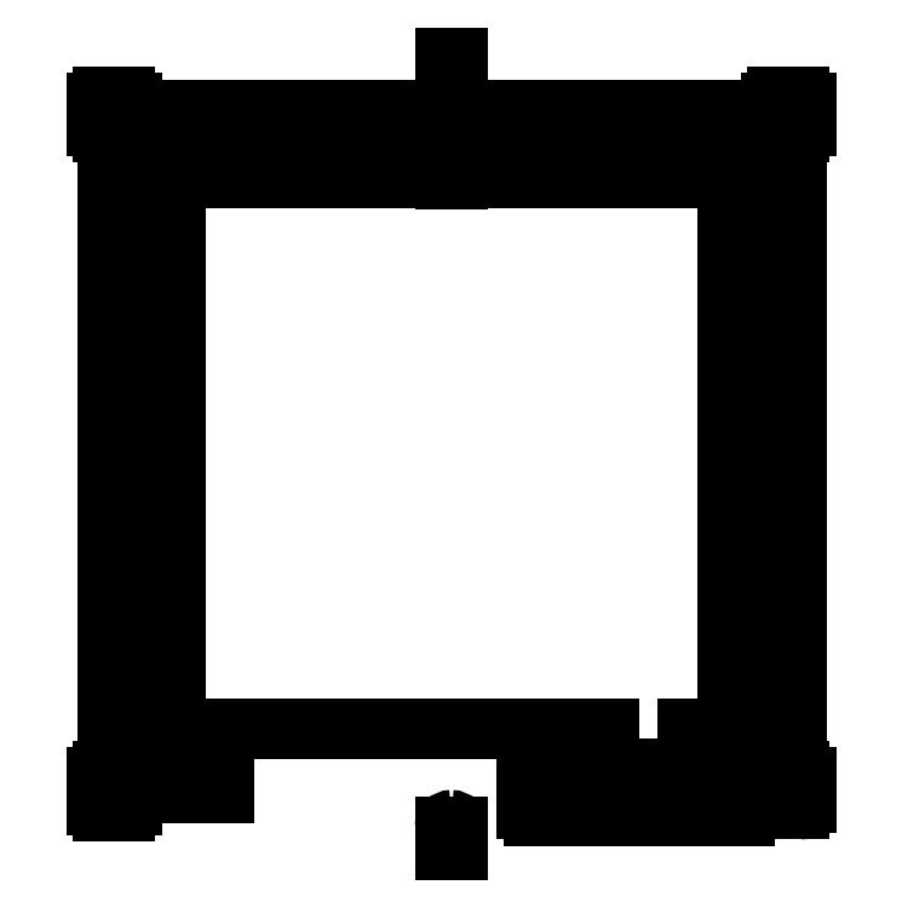
<metadata>
{"format":"dxf","ext":"dxf","renderer":"ezdxf+matplotlib","layout":"modelspace","background":"white","min_lineweight":24,"dpi":150}
</metadata>
<code>
0
SECTION
2
ENTITIES
0
LINE
8
0
10
0
20
0
30
0
11
500
21
0
31
0
0
LINE
8
0
10
500
20
0
30
0
11
500
21
500
31
0
0
LINE
8
0
10
500
20
500
30
0
11
0
21
500
31
0
0
LINE
8
0
10
0
20
500
30
0
11
0
21
0
31
0
0
LINE
8
LED flaeche
10
79
20
75
30
0
11
350
21
75
31
0
0
LINE
8
LED flaeche
10
425
20
79
30
0
11
425
21
421
31
0
0
LINE
8
LED flaeche
10
421
20
425
30
0
11
79
21
425
31
0
0
LINE
8
LED flaeche
10
75
20
421
30
0
11
75
21
79
31
0
0
LINE
8
Elektronik
10
302
20
20
30
0
11
436
21
20
31
0
0
LINE
8
Elektronik
10
440
20
24
30
0
11
440
21
46
31
0
0
LINE
8
Elektronik
10
302
20
50
30
0
11
436
21
50
31
0
0
LINE
8
Kabelkanal
10
29
20
23
30
0
11
43
21
23
31
0
0
LINE
8
Kabelkanal
10
41
20
454
30
0
11
43
21
454
31
0
0
LINE
8
Kabelkanal
10
457
20
454
30
0
11
461
21
454
31
0
0
LINE
8
Kabelkanal
10
457
20
24
30
0
11
471
21
24
31
0
0
LINE
8
Kabelkanal
10
47
20
27
30
0
11
47
21
34
31
0
0
LINE
8
Kabelkanal
10
47
20
468
30
0
11
47
21
472
31
0
0
LINE
8
Kabelkanal
10
475
20
458
30
0
11
475
21
472
31
0
0
LINE
8
Kabelkanal
10
475
20
28
30
0
11
475
21
44
31
0
0
LINE
8
Kabelkanal
10
32
20
48
30
0
11
29
21
48
31
0
0
LINE
8
Kabelkanal
10
43
20
476
30
0
11
29
21
476
31
0
0
LINE
8
Kabelkanal
10
471
20
476
30
0
11
457
21
476
31
0
0
LINE
8
Kabelkanal
10
461
20
48
30
0
11
457
21
48
31
0
0
LINE
8
Kabelkanal
10
25
20
44
30
0
11
25
21
27
31
0
0
LINE
8
Kabelkanal
10
25
20
472
30
0
11
25
21
458
31
0
0
LINE
8
Kabelkanal
10
453
20
472
30
0
11
453
21
468
31
0
0
LINE
8
Kabelkanal
10
453
20
33
30
0
11
453
21
28
31
0
0
LINE
8
Kabelkanal
10
453
20
33
30
0
11
438
21
33
31
0
0
LINE
8
Kabelkanal
10
453
20
42
30
0
11
438
21
42
31
0
0
LINE
8
Elektronik
10
298
20
24
30
0
11
298
21
46
31
0
0
LINE
8
Kabelkanal
10
453
20
42
30
0
11
453
21
44
31
0
0
LINE
8
Kabelkanal
10
471
20
48
30
0
11
469
21
48
31
0
0
LINE
8
Kabelkanal
10
461
20
48
30
0
11
461
21
454
31
0
0
LINE
8
Kabelkanal
10
469
20
48
30
0
11
469
21
454
31
0
0
LINE
8
Kabelkanal
10
469
20
454
30
0
11
471
21
454
31
0
0
LINE
8
Kabelkanal
10
438
20
42
30
0
11
438
21
33
31
0
0
LINE
8
Kabelkanal
10
47
20
34
30
0
11
106
21
34
31
0
0
LINE
8
Kabelkanal
10
47
20
42
30
0
11
106
21
42
31
0
0
LINE
8
Kabelkanal
10
47
20
42
30
0
11
47
21
44
31
0
0
LINE
8
Kabelkanal
10
106
20
42
30
0
11
106
21
34
31
0
0
LINE
8
Kabelkanal
10
43
20
48
30
0
11
41
21
48
31
0
0
LINE
8
Kabelkanal
10
41
20
48
30
0
11
41
21
454
31
0
0
LINE
8
Kabelkanal
10
32
20
454
30
0
11
32
21
48
31
0
0
LINE
8
Kabelkanal
10
32
20
454
30
0
11
29
21
454
31
0
0
LINE
8
Kabelkanal
10
47
20
468
30
0
11
453
21
468
31
0
0
LINE
8
Kabelkanal
10
453
20
460
30
0
11
453
21
458
31
0
0
LINE
8
Kabelkanal
10
453
20
460
30
0
11
47
21
460
31
0
0
LINE
8
Kabelkanal
10
47
20
458
30
0
11
47
21
460
31
0
0
LINE
8
LDR Kanal
10
246
20
424
30
0
11
254
21
424
31
0
0
LINE
8
LDR Kanal
10
254
20
501
30
0
11
246
21
501
31
0
0
LINE
8
LED flaeche
10
350
20
75
30
0
11
350
21
51
31
0
0
LINE
8
LED flaeche
10
354
20
47
30
0
11
396
21
47
31
0
0
LINE
8
LED flaeche
10
400
20
51
30
0
11
400
21
75
31
0
0
LINE
8
LED flaeche
10
400
20
75
30
0
11
421
21
75
31
0
0
ARC
8
LED flaeche
10
79
20
421
30
0
40
4
50
90
51
180
0
ARC
8
LED flaeche
10
79
20
79
30
0
40
4
50
180
51
270
0
ARC
8
LED flaeche
10
421
20
79
30
0
40
4
50
270
51
0
0
ARC
8
LED flaeche
10
421
20
421
30
0
40
4
50
0
51
90
0
ARC
8
Elektronik
10
436
20
46
30
0
40
4
50
0
51
90
0
ARC
8
Elektronik
10
436
20
24
30
0
40
4
50
270
51
0
0
ARC
8
Elektronik
10
302
20
24
30
0
40
4
50
180
51
270
0
ARC
8
Elektronik
10
302
20
46
30
0
40
4
50
90
51
180
0
ARC
8
LED flaeche
10
354
20
51
30
0
40
4
50
180
51
270
0
ARC
8
LED flaeche
10
396
20
51
30
0
40
4
50
270
51
0
0
ARC
8
Kabelkanal
10
457
20
458
30
0
40
4
50
180
51
270
0
ARC
8
Kabelkanal
10
471
20
458
30
0
40
4
50
270
51
0
0
ARC
8
Kabelkanal
10
457
20
472
30
0
40
4
50
90
51
180
0
ARC
8
Kabelkanal
10
471
20
472
30
0
40
4
50
0
51
90
0
ARC
8
Kabelkanal
10
457
20
28
30
0
40
4
50
180
51
270
0
ARC
8
Kabelkanal
10
471
20
28
30
0
40
4
50
270
51
0
0
ARC
8
Kabelkanal
10
471
20
44
30
0
40
4
50
0
51
90
0
ARC
8
Kabelkanal
10
457
20
44
30
0
40
4
50
90
51
180
0
ARC
8
Kabelkanal
10
29
20
27
30
0
40
4
50
180
51
270
0
ARC
8
Kabelkanal
10
43
20
27
30
0
40
4
50
270
51
0
0
ARC
8
Kabelkanal
10
43
20
44
30
0
40
4
50
0
51
90
0
ARC
8
Kabelkanal
10
29
20
44
30
0
40
4
50
90
51
180
0
ARC
8
Kabelkanal
10
29
20
458
30
0
40
4
50
180
51
270
0
ARC
8
Kabelkanal
10
29
20
472
30
0
40
4
50
90
51
180
0
ARC
8
Kabelkanal
10
43
20
472
30
0
40
4
50
0
51
90
0
ARC
8
Kabelkanal
10
43
20
458
30
0
40
4
50
270
51
0
0
LINE
8
LDR Kanal
10
246
20
501
30
0
11
246
21
424
31
0
0
LINE
8
LDR Kanal
10
254
20
424
30
0
11
254
21
501
31
0
0
LINE
8
Strombuchse
10
246
20
-2
30
0
11
254
21
-2
31
0
0
LINE
8
Strombuchse
10
254
20
-2
30
0
11
254
21
13
31
0
0
LINE
8
Strombuchse
10
250
20
14
30
0
11
250
21
14
31
0
0
LINE
8
Strombuchse
10
246
20
13
30
0
11
246
21
-2
31
0
0
ARC
8
Strombuchse
10
250
20
13
30
0
40
4
50
90
51
180
0
ARC
8
Strombuchse
10
250
20
13
30
0
40
4
50
0
51
90
0
ENDSEC
0
EOF

</code>
